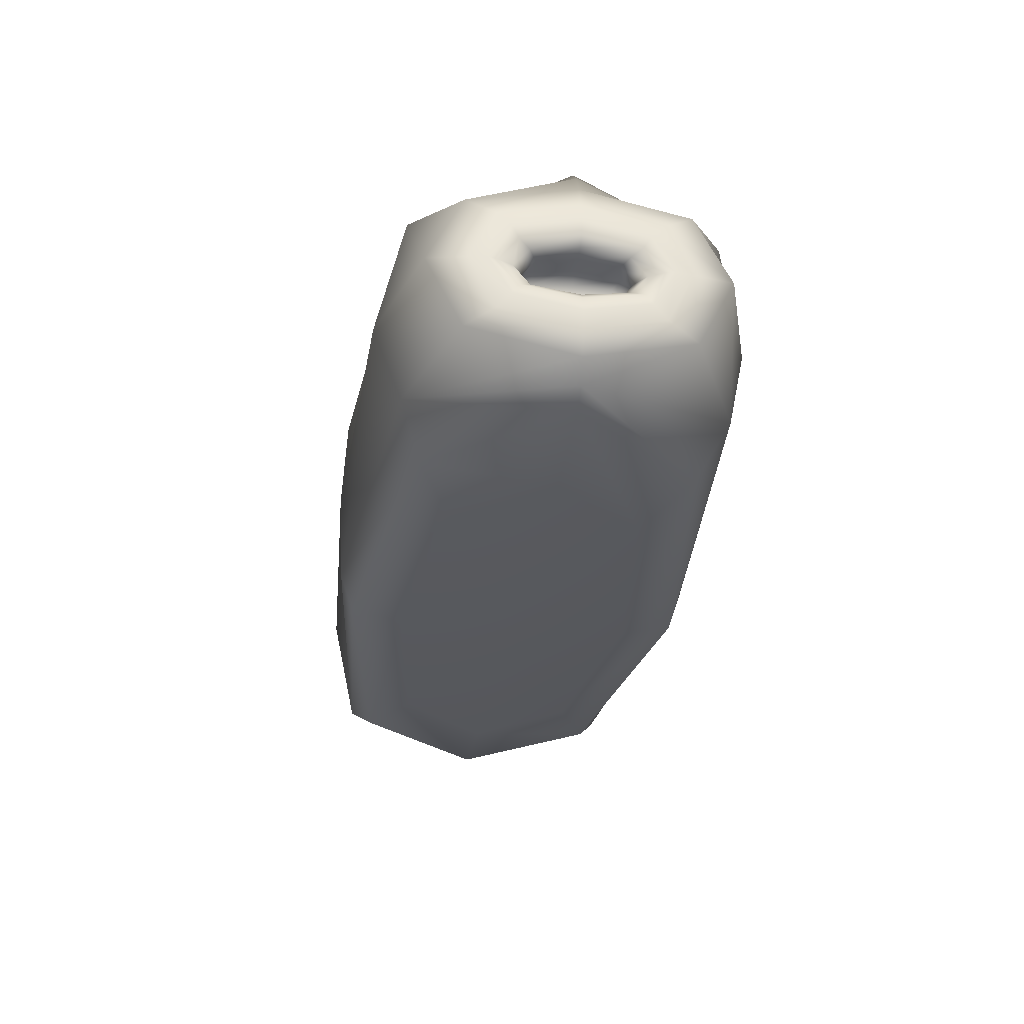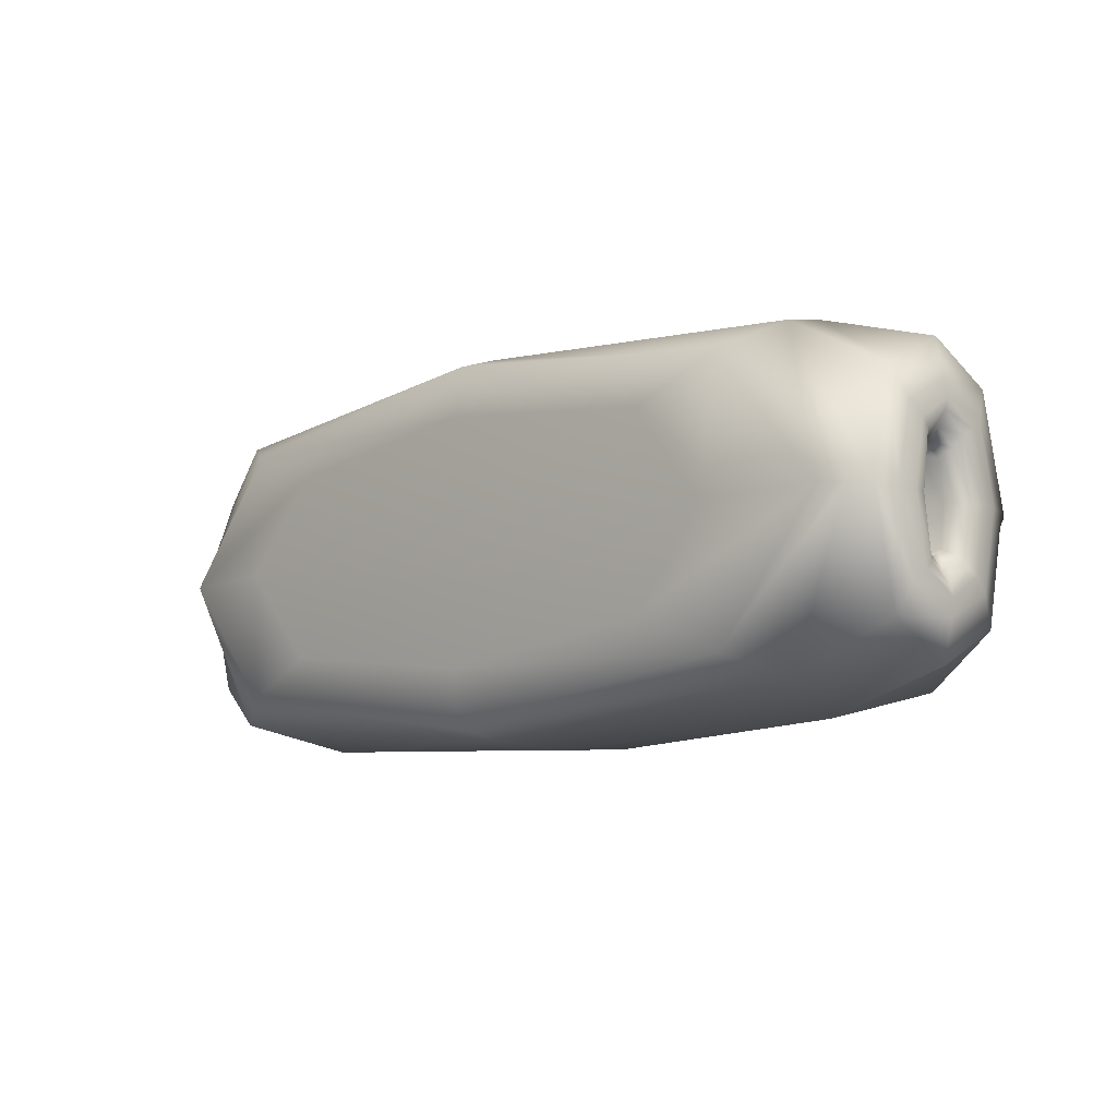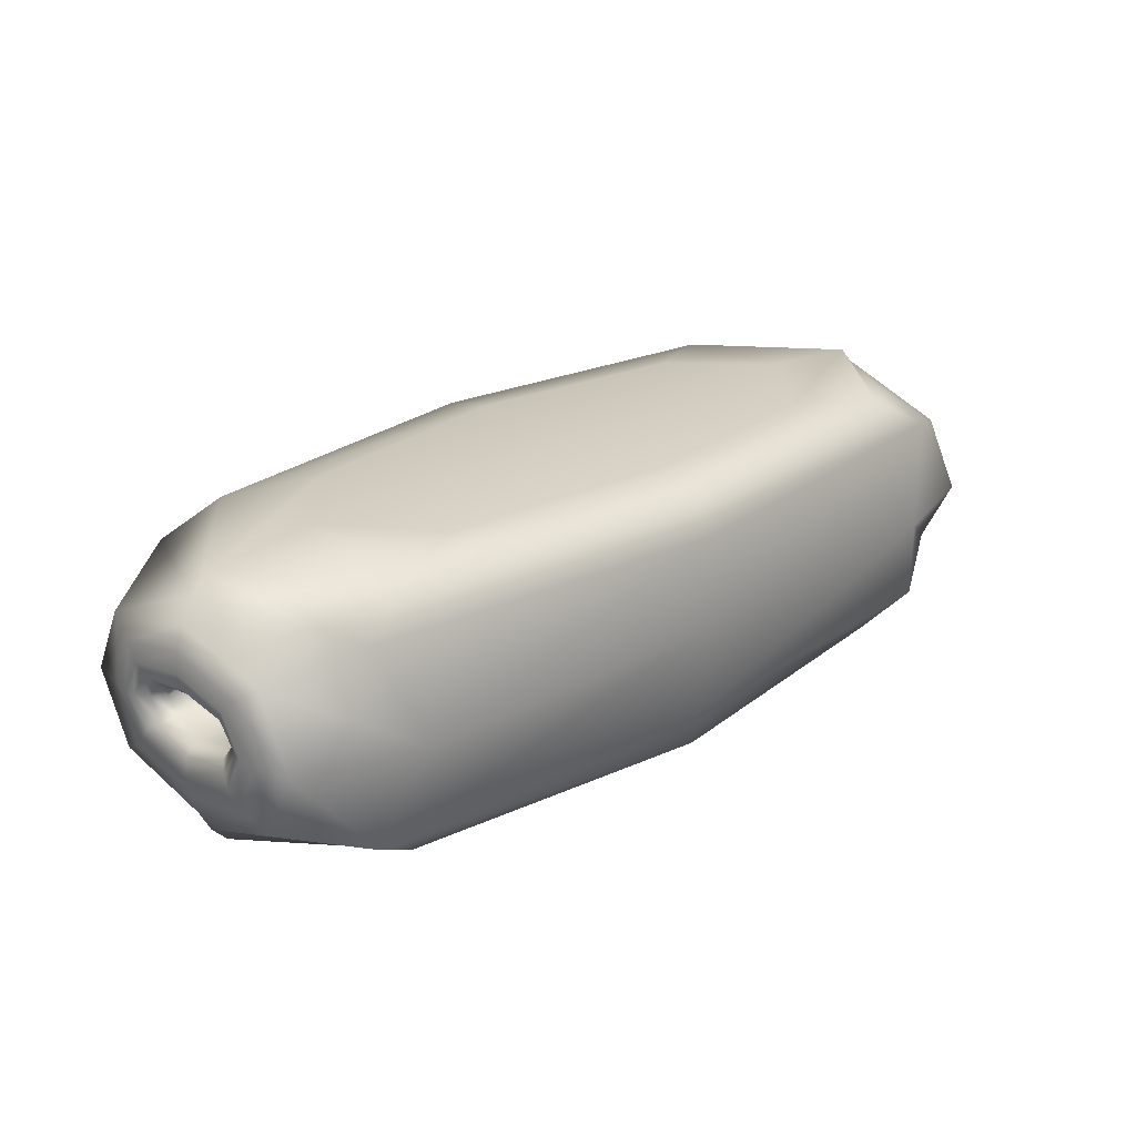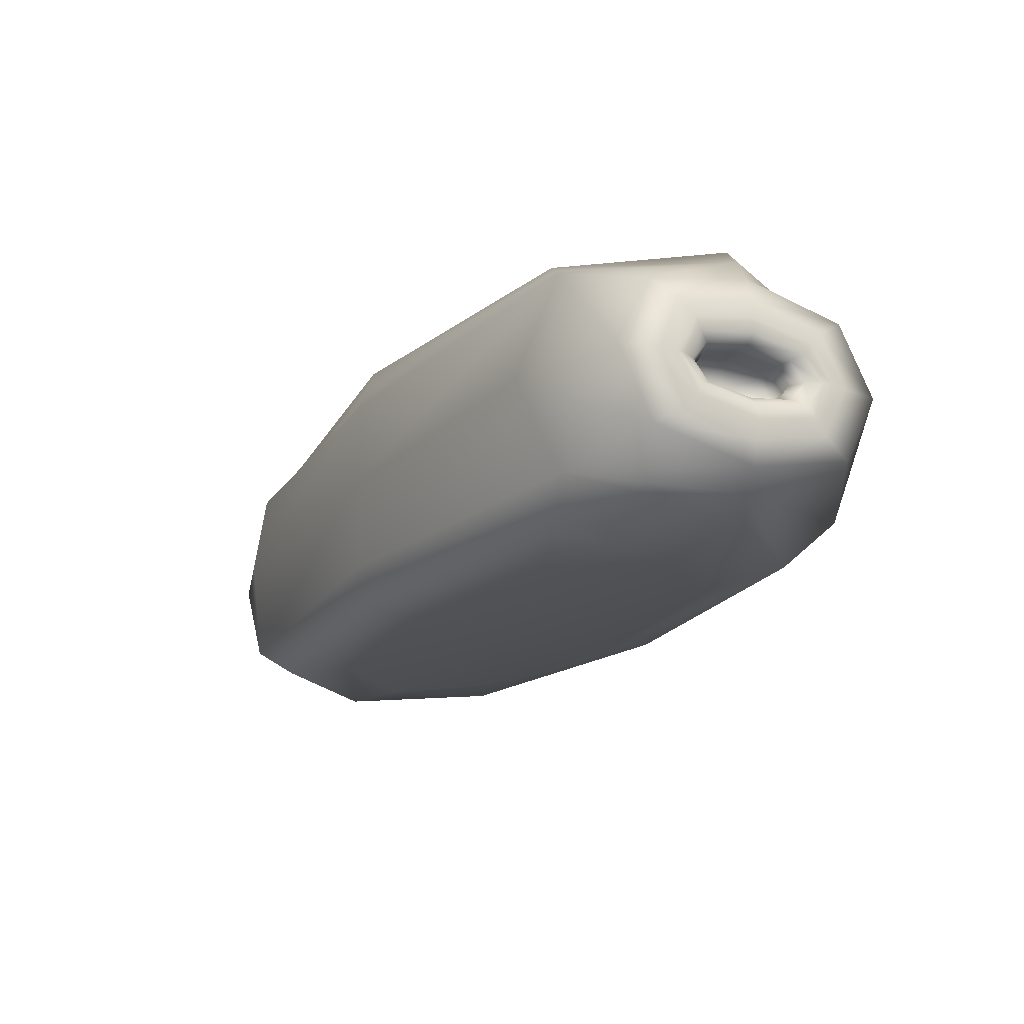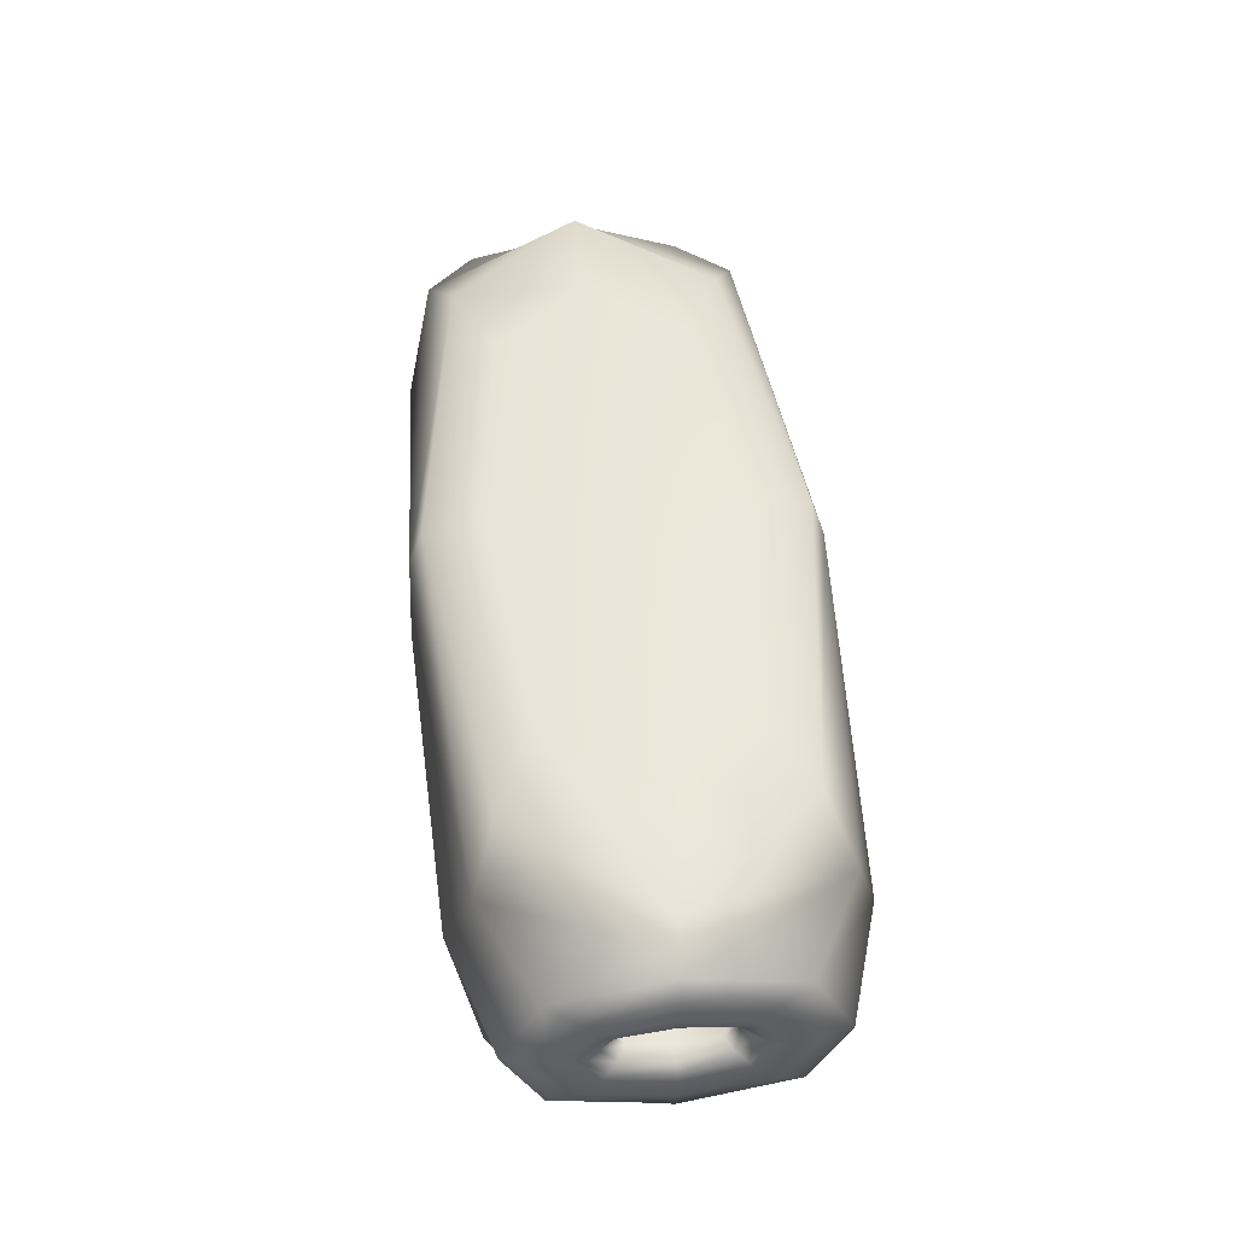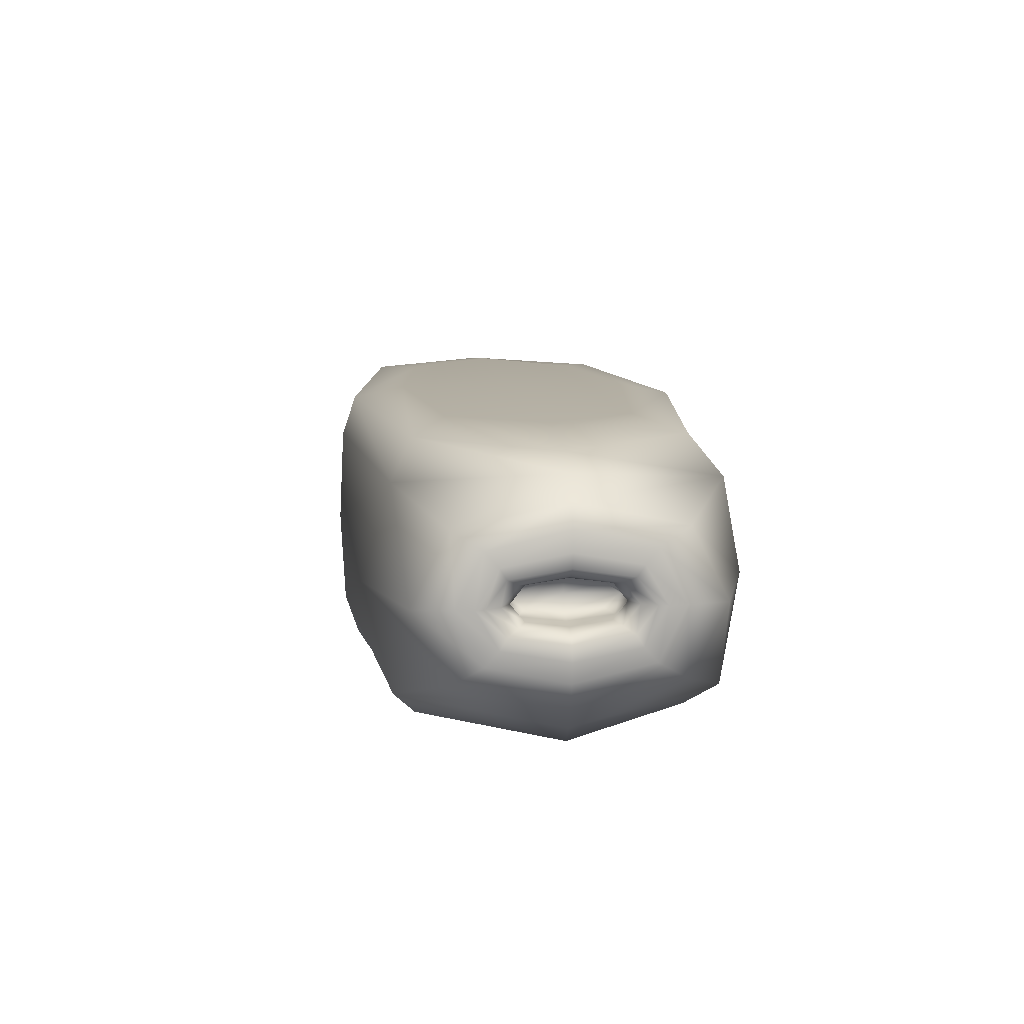
<metadata>
{"format":"obj","ext":"obj","renderer":"f3d","projection":"perspective","resolution":1024,"background":"white","views":[{"elev":-28.7,"azim":82.2,"up":"+Y"},{"elev":-9.0,"azim":-134.9,"up":"+Z"},{"elev":24.5,"azim":135.7,"up":"+Y"},{"elev":-18.6,"azim":-118.3,"up":"+Y"},{"elev":47.5,"azim":84.1,"up":"+Y"},{"elev":10.4,"azim":83.5,"up":"+Y"}]}
</metadata>
<code>
g default
v -0.6112 0.1495 0.2409
v -0.9784 0.2573 0.3987
v 0.9784 0.2573 0.3987
v 0.6112 0.1495 0.2409
v -0.9784 0.7711 0.3987
v -0.6112 0.8789 0.2409
v 0.6112 0.8789 0.2409
v 0.9784 0.7711 0.3987
v -0.6112 0.8789 -0.2409
v -0.9784 0.7711 -0.3987
v 0.6112 0.8789 -0.2409
v 0.9784 0.7711 -0.3987
v -0.9784 0.2573 -0.3987
v -0.6112 0.1495 -0.2409
v 0.6112 0.1495 -0.2409
v 0.9784 0.2573 -0.3987
v 1.16 0.4706 -0.1026
v 1.16 0.4706 0.1026
v 1.16 0.5577 -0.1026
v 1.16 0.5577 0.1026
v -1.16 0.4706 0.1026
v -1.16 0.4706 -0.1026
v -1.16 0.5577 0.1026
v -1.16 0.5577 -0.1026
v 1.086 0.4838 -0.0933
v 1.086 0.4838 0.0933
v 1.086 0.5446 -0.0933
v 1.086 0.5446 0.0933
v -1.086 0.4838 0.0933
v -1.086 0.4838 -0.0933
v -1.086 0.5446 0.0933
v -1.086 0.5446 -0.0933
v 1.212 0.3793 -0.2008
v 1.212 0.3793 0.2008
v 1.212 0.4467 -0.1491
v 1.212 0.4467 0.1491
v 1.212 0.6491 -0.2008
v 1.212 0.5816 -0.1491
v 1.212 0.6491 0.2008
v 1.212 0.5816 0.1491
v -1.212 0.3793 0.2008
v -1.212 0.3793 -0.2008
v -1.212 0.4467 0.1491
v -1.212 0.4467 -0.1491
v -1.212 0.6491 0.2008
v -1.212 0.5816 0.1491
v -1.212 0.6491 -0.2008
v -1.212 0.5816 -0.1491
v 1.212 0.5142 0.2677
v 1.212 0.5142 0.1987
v -1.212 0.3343 0
v -1.219 0.418 0.1669
v -1.212 0.4242 0
v -1.219 0.418 -0.1669
v -1.212 0.5142 0.2677
v -1.219 0.6103 0.1669
v -1.212 0.5142 0.1987
v -1.212 0.694 -0
v -1.219 0.6103 -0.1669
v -1.212 0.6041 -0
v -1.212 0.5142 -0.2677
v -1.212 0.5142 -0.1987
v 1.16 0.4561 0
v 1.114 0.4732 -0.1149
v 1.114 0.4732 0.1149
v 1.16 0.5142 -0.1368
v 1.114 0.5552 -0.1149
v 1.16 0.5722 0
v 1.114 0.5552 0.1149
v 1.16 0.5142 0.1368
v -1.16 0.4561 0
v -1.114 0.4732 0.1149
v -1.114 0.4732 -0.1149
v -1.16 0.5142 0.1368
v -1.114 0.5552 0.1149
v -1.16 0.5722 0
v -1.114 0.5552 -0.1149
v -1.16 0.5142 -0.1368
v 1.193 0.3329 -0.2772
v 1.193 0.3329 0.2772
v 1.193 0.463 0.1208
v 1.193 0.463 -0.1208
v 1.193 0.6954 -0.2772
v 1.193 0.5653 -0.1208
v 1.193 0.6954 0.2772
v 1.193 0.5653 0.1208
v -1.193 0.3329 0.2772
v -1.193 0.3329 -0.2772
v -1.193 0.463 -0.1208
v -1.193 0.463 0.1208
v -1.193 0.6954 0.2772
v -1.193 0.5653 0.1208
v -1.193 0.6954 -0.2772
v -1.193 0.5653 -0.1208
v -0.8394 0.1695 0.3394
v -1.161 0.2133 0
v -0.8394 0.1695 -0.3394
v -0.8157 0.1424 0
v 0 0.1424 0.3157
v 0.8394 0.1695 0.3394
v 0 0.2738 0.4881
v 0.8157 0.1424 0
v 0.8394 0.1695 -0.3394
v 1.161 0.2133 0
v -0.8394 0.8588 0.3394
v -0.8157 0.8859 0
v -0.8394 0.8588 -0.3394
v -1.161 0.815 -0
v 0 0.7546 0.4881
v 0.8394 0.8588 0.3394
v 0 0.8859 0.3157
v 1.161 0.815 0
v 0.8394 0.8588 -0.3394
v 0.8157 0.8859 0
v 0 0.8859 -0.3157
v 0 0.7546 -0.4881
v 0 0.2738 -0.4881
v 0 0.1424 -0.3157
v 0.8815 0.5142 0.4674
v -0.8815 0.5142 0.4674
v 0.8815 0.5142 -0.4674
v -0.8815 0.5142 -0.4674
v 1.075 0.4732 0
v 1.075 0.5142 -0.1333
v 1.075 0.5552 0
v 1.075 0.5142 0.1333
v -1.075 0.4732 0
v -1.075 0.5142 0.1333
v -1.075 0.5552 0
v -1.075 0.5142 -0.1333
v 1.212 0.3343 0
v 1.219 0.418 -0.1669
v 1.212 0.4242 0
v 1.219 0.418 0.1669
v 1.212 0.5142 -0.2677
v 1.219 0.6103 -0.1669
v 1.212 0.5142 -0.1987
v 1.212 0.694 0
v 1.219 0.6103 0.1669
v 1.212 0.6041 0
v -1.119 0.1695 -0
v 0 0.1695 0.4526
v 1.119 0.1695 -0
v -1.119 0.8588 -0
v 0 0.8588 0.4526
v 1.119 0.8588 -0
v 0 0.8588 -0.4526
v 0 0.1695 -0.4526
v 0 0.5142 0.5
v 0 0.8949 0
v 0 0.5142 -0.5
v 0 0.1334 0
v 1.062 0.5142 0
v -1.062 0.5142 0
v 1.219 0.3859 0
v 1.219 0.5142 -0.2225
v 1.219 0.6424 0
v 1.219 0.5142 0.2225
v -1.219 0.3859 0
v -1.219 0.5142 0.2225
v -1.219 0.6424 -0
v -1.219 0.5142 -0.2225
v 1.114 0.4595 0
v 1.114 0.5142 -0.1532
v 1.114 0.5689 0
v 1.114 0.5142 0.1532
v -1.114 0.4595 0
v -1.114 0.5142 0.1532
v -1.114 0.5689 0
v -1.114 0.5142 -0.1532
v 1.193 0.2725 0
v 1.193 0.446 0
v 1.193 0.5142 -0.3697
v 1.193 0.5142 -0.161
v 1.193 0.7558 0
v 1.193 0.5824 0
v 1.193 0.5142 0.3697
v 1.193 0.5142 0.161
v -1.193 0.2725 0
v -1.193 0.446 0
v -1.193 0.5142 0.3697
v -1.193 0.5142 0.161
v -1.193 0.7558 -0
v -1.193 0.5824 0
v -1.193 0.5142 -0.3697
v -1.193 0.5142 -0.161
g MegaBurro
f 1 95 141 98
f 95 2 96 141
f 141 96 13 97
f 98 141 97 14
f 2 95 142 101
f 95 1 99 142
f 142 99 4 100
f 101 142 100 3
f 3 100 143 104
f 100 4 102 143
f 143 102 15 103
f 104 143 103 16
f 5 105 144 108
f 105 6 106 144
f 144 106 9 107
f 108 144 107 10
f 6 105 145 111
f 105 5 109 145
f 145 109 8 110
f 111 145 110 7
f 7 110 146 114
f 110 8 112 146
f 146 112 12 113
f 114 146 113 11
f 10 107 147 116
f 107 9 115 147
f 147 115 11 113
f 116 147 113 12
f 14 97 148 118
f 97 13 117 148
f 148 117 16 103
f 118 148 103 15
f 2 101 149 120
f 101 3 119 149
f 149 119 8 109
f 120 149 109 5
f 6 111 150 106
f 111 7 114 150
f 150 114 11 115
f 106 150 115 9
f 10 116 151 122
f 116 12 121 151
f 151 121 16 117
f 122 151 117 13
f 14 118 152 98
f 118 15 102 152
f 152 102 4 99
f 98 152 99 1
f 26 123 153 126
f 123 25 124 153
f 153 124 27 125
f 126 153 125 28
f 30 127 154 130
f 127 29 128 154
f 154 128 31 129
f 130 154 129 32
f 34 131 155 134
f 131 33 132 155
f 155 132 35 133
f 134 155 133 36
f 33 135 156 132
f 135 37 136 156
f 156 136 38 137
f 132 156 137 35
f 37 138 157 136
f 138 39 139 157
f 157 139 40 140
f 136 157 140 38
f 39 49 158 139
f 49 34 134 158
f 158 134 36 50
f 139 158 50 40
f 42 51 159 54
f 51 41 52 159
f 159 52 43 53
f 54 159 53 44
f 41 55 160 52
f 55 45 56 160
f 160 56 46 57
f 52 160 57 43
f 45 58 161 56
f 58 47 59 161
f 161 59 48 60
f 56 161 60 46
f 47 61 162 59
f 61 42 54 162
f 162 54 44 62
f 59 162 62 48
f 18 63 163 65
f 63 17 64 163
f 163 64 25 123
f 65 163 123 26
f 17 66 164 64
f 66 19 67 164
f 164 67 27 124
f 64 164 124 25
f 19 68 165 67
f 68 20 69 165
f 165 69 28 125
f 67 165 125 27
f 20 70 166 69
f 70 18 65 166
f 166 65 26 126
f 69 166 126 28
f 22 71 167 73
f 71 21 72 167
f 167 72 29 127
f 73 167 127 30
f 21 74 168 72
f 74 23 75 168
f 168 75 31 128
f 72 168 128 29
f 23 76 169 75
f 76 24 77 169
f 169 77 32 129
f 75 169 129 31
f 24 78 170 77
f 78 22 73 170
f 170 73 30 130
f 77 170 130 32
f 3 104 171 80
f 104 16 79 171
f 171 79 33 131
f 80 171 131 34
f 17 63 172 82
f 63 18 81 172
f 172 81 36 133
f 82 172 133 35
f 16 121 173 79
f 121 12 83 173
f 173 83 37 135
f 79 173 135 33
f 19 66 174 84
f 66 17 82 174
f 174 82 35 137
f 84 174 137 38
f 12 112 175 83
f 112 8 85 175
f 175 85 39 138
f 83 175 138 37
f 20 68 176 86
f 68 19 84 176
f 176 84 38 140
f 86 176 140 40
f 8 119 177 85
f 119 3 80 177
f 177 80 34 49
f 85 177 49 39
f 18 70 178 81
f 70 20 86 178
f 178 86 40 50
f 81 178 50 36
f 13 96 179 88
f 96 2 87 179
f 179 87 41 51
f 88 179 51 42
f 21 71 180 90
f 71 22 89 180
f 180 89 44 53
f 90 180 53 43
f 2 120 181 87
f 120 5 91 181
f 181 91 45 55
f 87 181 55 41
f 23 74 182 92
f 74 21 90 182
f 182 90 43 57
f 92 182 57 46
f 5 108 183 91
f 108 10 93 183
f 183 93 47 58
f 91 183 58 45
f 24 76 184 94
f 76 23 92 184
f 184 92 46 60
f 94 184 60 48
f 10 122 185 93
f 122 13 88 185
f 185 88 42 61
f 93 185 61 47
f 22 78 186 89
f 78 24 94 186
f 186 94 48 62
f 89 186 62 44

</code>
